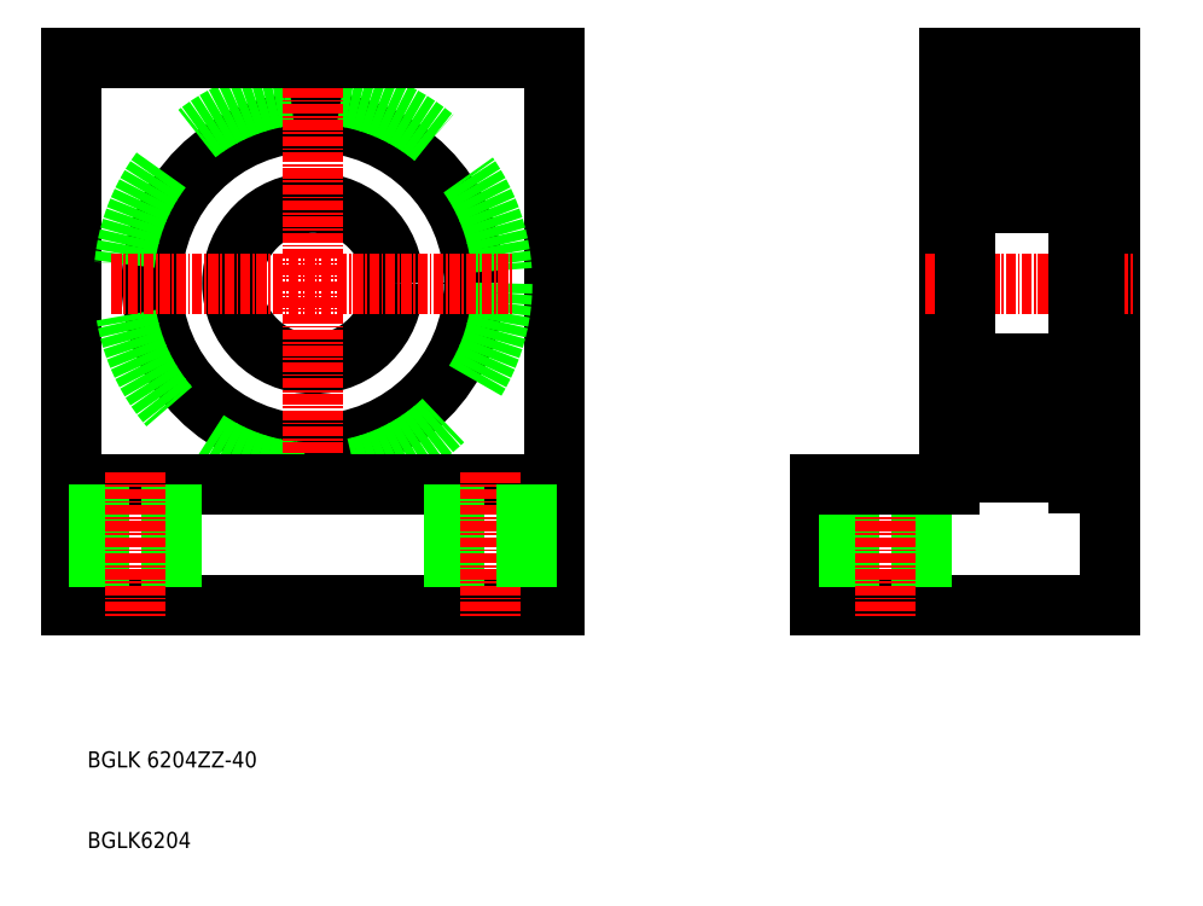
<metadata>
{"format":"dxf","ext":"dxf","renderer":"ezdxf+matplotlib","layout":"modelspace","background":"white","min_lineweight":24,"dpi":150}
</metadata>
<code>
0
SECTION
2
ENTITIES
0
CIRCLE
8
0
10
123.2
20
133
30
0
40
20
0
LINE
8
0
10
93.2
20
93.04
30
0
11
93.2
21
161
31
0
0
CIRCLE
8
0
10
123.2
20
133
30
0
40
10
0
LINE
8
0
10
153.2
20
93.04
30
0
11
153.2
21
161
31
0
0
CIRCLE
8
0
10
123.2
20
133
30
0
40
23.5
0
LINE
8
CENTER
10
123.2
20
108
30
0
11
123.2
21
158
31
0
0
TEXT
8
0
10
95.2
20
62.95
30
0
40
2
1
BGLK6204
0
LINE
8
0
10
93.2
20
93.04
30
0
11
153.2
21
93.04
31
0
0
LINE
8
0
10
93.2
20
108
30
0
11
153.2
21
108
31
0
0
TEXT
8
0
10
95.2
20
72.95
30
0
40
2
1
BGLK 6204ZZ-40
0
LINE
8
0
10
105.7
20
108
30
0
11
105.7
21
93.04
31
0
0
LINE
8
0
10
96.7
20
108
30
0
11
96.7
21
93.04
31
0
0
LINE
8
CENTER
10
101.2
20
109.5
30
0
11
101.2
21
91.54
31
0
0
LINE
8
0
10
140.7
20
108
30
0
11
140.7
21
93.04
31
0
0
LINE
8
CENTER
10
145.2
20
109.5
30
0
11
145.2
21
91.54
31
0
0
LINE
8
0
10
149.7
20
108
30
0
11
149.7
21
93.04
31
0
0
LINE
8
0
10
93.2
20
161
30
0
11
153.2
21
161
31
0
0
LINE
8
CENTER
10
98.2
20
133
30
0
11
148.2
21
133
31
0
0
LINE
8
0
10
202.2
20
161
30
0
11
202.2
21
108
31
0
0
LINE
8
0
10
222.2
20
93.04
30
0
11
222.2
21
161
31
0
0
LINE
8
0
10
186.2
20
93.04
30
0
11
222.2
21
93.04
31
0
0
LINE
8
0
10
186.2
20
93.04
30
0
11
186.2
21
108
31
0
0
LINE
8
0
10
189.7
20
108
30
0
11
189.7
21
93.04
31
0
0
LINE
8
0
10
198.7
20
108
30
0
11
198.7
21
93.04
31
0
0
LINE
8
CENTER
10
194.2
20
109.5
30
0
11
194.2
21
91.54
31
0
0
LINE
8
0
10
202.2
20
108
30
0
11
186.2
21
108
31
0
0
LINE
8
0
10
202.2
20
113
30
0
11
204.2
21
113
31
0
0
LINE
8
0
10
222.2
20
161
30
0
11
202.2
21
161
31
0
0
LINE
8
CENTER
10
199.2
20
133
30
0
11
225.2
21
133
31
0
0
LINE
8
0
10
202.2
20
153
30
0
11
204.2
21
153
31
0
0
LINE
8
0
10
217.7
20
151.4
30
0
11
217.7
21
147.6
31
0
0
LINE
8
0
10
217.4
20
151.3
30
0
11
217.4
21
147.6
31
0
0
LINE
8
0
10
218.2
20
155.5
30
0
11
218.2
21
110.5
31
0
0
CIRCLE
8
0
10
211.2
20
150.3
30
0
40
3.969
0
LINE
8
0
10
205
20
151.3
30
0
11
205
21
147.6
31
0
0
LINE
8
0
10
204.7
20
151.4
30
0
11
204.7
21
147.6
31
0
0
LINE
8
0
10
204.2
20
155.5
30
0
11
204.2
21
110.5
31
0
0
LINE
8
0
10
220.2
20
108.3
30
0
11
220.2
21
157.8
31
0
0
LINE
8
0
10
218.2
20
108.3
30
0
11
218.2
21
157.8
31
0
0
LINE
8
0
10
217.4
20
114.8
30
0
11
217.4
21
118.4
31
0
0
LINE
8
0
10
217.7
20
114.6
30
0
11
217.7
21
118.4
31
0
0
CIRCLE
8
0
10
211.2
20
115.8
30
0
40
3.969
0
LINE
8
0
10
204.7
20
114.6
30
0
11
204.7
21
118.4
31
0
0
LINE
8
0
10
205
20
114.8
30
0
11
205
21
118.4
31
0
0
LINE
8
0
10
216
20
113.3
30
0
11
214.3
21
113.3
31
0
0
LINE
8
0
10
205.2
20
109.5
30
0
11
217.2
21
109.5
31
0
0
LINE
8
0
10
205.8
20
112.3
30
0
11
205.8
21
113.5
31
0
0
LINE
8
0
10
206.1
20
112.3
30
0
11
206.2
21
113.2
31
0
0
ARC
8
0
10
205.2
20
112.4
30
0
40
0.3
50
130
51
220.1
0
LINE
8
0
10
205.4
20
112.6
30
0
11
205.2
21
112.4
31
0
0
ARC
8
0
10
205.6
20
112.3
30
0
40
0.5
50
220.1
51
355
0
ARC
8
0
10
205.6
20
112.3
30
0
40
0.2
50
220
51
357.6
0
LINE
8
0
10
205
20
112.2
30
0
11
205.2
21
112
31
0
0
LINE
8
0
10
204.4
20
112.2
30
0
11
205
21
112.2
31
0
0
LINE
8
0
10
205.2
20
112.4
30
0
11
205.4
21
112.2
31
0
0
ARC
8
0
10
204.4
20
112
30
0
40
0.2
50
90
51
180
0
ARC
8
0
10
205.2
20
110.5
30
0
40
1
50
180
51
270
0
LINE
8
0
10
208.5
20
109.5
30
0
11
208.5
21
109.5
31
0
0
LINE
8
0
10
206.1
20
113.7
30
0
11
205
21
114.8
31
0
0
LINE
8
0
10
205.8
20
113.5
30
0
11
204.7
21
114.6
31
0
0
LINE
8
0
10
205.2
20
112.9
30
0
11
205
21
112.7
31
0
0
LINE
8
0
10
205.2
20
112.9
30
0
11
205.4
21
112.6
31
0
0
ARC
8
0
10
206.4
20
113.1
30
0
40
0.2
50
90
51
175
0
LINE
8
0
10
206.1
20
112.8
30
0
11
206.1
21
113.7
31
0
0
LINE
8
0
10
206.4
20
113.3
30
0
11
208.1
21
113.3
31
0
0
LINE
8
0
10
211.2
20
109.5
30
0
11
211.2
21
109.5
31
0
0
LINE
8
0
10
220.2
20
108.3
30
0
11
218.2
21
108.3
31
0
0
LINE
8
0
10
220.2
20
112.8
30
0
11
218.2
21
112.8
31
0
0
LINE
8
0
10
216.3
20
112.3
30
0
11
216.2
21
113.2
31
0
0
LINE
8
0
10
216.6
20
112.3
30
0
11
216.6
21
113.5
31
0
0
LINE
8
0
10
217
20
112.6
30
0
11
217.2
21
112.4
31
0
0
ARC
8
0
10
217.2
20
112.4
30
0
40
0.3
50
319.9
51
50
0
LINE
8
0
10
217.4
20
112.2
30
0
11
217.2
21
112
31
0
0
ARC
8
0
10
217.2
20
110.5
30
0
40
1
50
270
51
0
0
ARC
8
0
10
216.8
20
112.3
30
0
40
0.5
50
185
51
319.9
0
LINE
8
0
10
217.2
20
112.4
30
0
11
217
21
112.2
31
0
0
ARC
8
0
10
216.8
20
112.3
30
0
40
0.2
50
182.4
51
320
0
LINE
8
0
10
218
20
112.2
30
0
11
217.4
21
112.2
31
0
0
ARC
8
0
10
218
20
112
30
0
40
0.2
50
0
51
90
0
LINE
8
0
10
217.2
20
112.9
30
0
11
217.4
21
112.7
31
0
0
LINE
8
0
10
216.6
20
113.5
30
0
11
217.7
21
114.6
31
0
0
LINE
8
0
10
216.3
20
113.7
30
0
11
217.4
21
114.8
31
0
0
LINE
8
0
10
216.3
20
112.8
30
0
11
216.3
21
113.7
31
0
0
ARC
8
0
10
216
20
113.1
30
0
40
0.2
50
4.987
51
90
0
LINE
8
0
10
217.2
20
112.9
30
0
11
217
21
112.6
31
0
0
LINE
8
0
10
222.2
20
109.5
30
0
11
220.2
21
109.5
31
0
0
LINE
8
0
10
215.9
20
118.2
30
0
11
214.3
21
118.2
31
0
0
LINE
8
0
10
205.2
20
123
30
0
11
217.2
21
123
31
0
0
LINE
8
0
10
205
20
118.7
30
0
11
205.7
21
118.7
31
0
0
ARC
8
0
10
205.7
20
119
30
0
40
0.5996
50
87.2
51
135
0
LINE
8
0
10
205.7
20
118.4
30
0
11
205
21
118.4
31
0
0
LINE
8
0
10
204.4
20
119
30
0
11
204.9
21
119
31
0
0
ARC
8
0
10
205
20
118.4
30
0
40
0.3
50
90
51
180
0
LINE
8
0
10
204.9
20
119
30
0
11
205.3
21
119.4
31
0
0
ARC
8
0
10
204.4
20
119.2
30
0
40
0.2
50
180
51
270
0
LINE
8
0
10
206
20
119.4
30
0
11
206.4
21
118.4
31
0
0
ARC
8
0
10
205.7
20
119.3
30
0
40
0.3002
50
19.97
51
94.46
0
LINE
8
0
10
205.7
20
118.7
30
0
11
205.7
21
118.4
31
0
0
ARC
8
0
10
206.5
20
118.4
30
0
40
0.2
50
200
51
270
0
LINE
8
0
10
206.5
20
118.2
30
0
11
208.1
21
118.2
31
0
0
ARC
8
0
10
205.2
20
122
30
0
40
1
50
90
51
180
0
LINE
8
0
10
216.8
20
118.4
30
0
11
217.4
21
118.4
31
0
0
LINE
8
0
10
217.5
20
119
30
0
11
217.1
21
119.4
31
0
0
LINE
8
0
10
217.4
20
118.7
30
0
11
216.8
21
118.7
31
0
0
ARC
8
0
10
216.7
20
119.3
30
0
40
0.3002
50
85.54
51
160
0
LINE
8
0
10
216.4
20
119.4
30
0
11
216
21
118.4
31
0
0
LINE
8
0
10
216.8
20
118.7
30
0
11
216.8
21
118.4
31
0
0
ARC
8
0
10
216.7
20
119
30
0
40
0.5996
50
45
51
92.8
0
ARC
8
0
10
215.9
20
118.4
30
0
40
0.2
50
270
51
340
0
LINE
8
0
10
218
20
119
30
0
11
217.5
21
119
31
0
0
ARC
8
0
10
217.4
20
118.4
30
0
40
0.3
50
0
51
90
0
ARC
8
0
10
218
20
119.2
30
0
40
0.2
50
270
51
0
0
ARC
8
0
10
217.2
20
122
30
0
40
1
50
0
51
90
0
LINE
8
0
10
215.9
20
147.8
30
0
11
214.3
21
147.8
31
0
0
LINE
8
0
10
205.2
20
143
30
0
11
217.2
21
143
31
0
0
ARC
8
0
10
205.2
20
144
30
0
40
1
50
180
51
270
0
LINE
8
0
10
205.7
20
147.6
30
0
11
205
21
147.6
31
0
0
LINE
8
0
10
205
20
147.3
30
0
11
205.7
21
147.3
31
0
0
ARC
8
0
10
205.7
20
147.1
30
0
40
0.5996
50
225
51
272.8
0
LINE
8
0
10
204.9
20
147
30
0
11
205.3
21
146.7
31
0
0
LINE
8
0
10
204.4
20
147
30
0
11
204.9
21
147
31
0
0
ARC
8
0
10
205
20
147.6
30
0
40
0.3
50
180
51
270
0
ARC
8
0
10
204.4
20
146.8
30
0
40
0.2
50
90
51
180
0
LINE
8
0
10
206
20
146.7
30
0
11
206.4
21
147.7
31
0
0
LINE
8
0
10
205.7
20
147.3
30
0
11
205.7
21
147.6
31
0
0
ARC
8
0
10
206.5
20
147.6
30
0
40
0.2
50
90
51
160
0
LINE
8
0
10
206.5
20
147.8
30
0
11
208.1
21
147.8
31
0
0
ARC
8
0
10
205.7
20
146.8
30
0
40
0.3002
50
265.5
51
340
0
ARC
8
0
10
217.2
20
144
30
0
40
1
50
270
51
0
0
LINE
8
0
10
217.5
20
147
30
0
11
217.1
21
146.7
31
0
0
LINE
8
0
10
217.4
20
147.3
30
0
11
216.8
21
147.3
31
0
0
LINE
8
0
10
216.8
20
147.6
30
0
11
217.4
21
147.6
31
0
0
LINE
8
0
10
216.4
20
146.7
30
0
11
216
21
147.7
31
0
0
LINE
8
0
10
216.8
20
147.3
30
0
11
216.8
21
147.6
31
0
0
ARC
8
0
10
216.7
20
146.8
30
0
40
0.3002
50
200
51
274.5
0
ARC
8
0
10
216.7
20
147.1
30
0
40
0.5996
50
267.2
51
315
0
ARC
8
0
10
215.9
20
147.6
30
0
40
0.2
50
19.97
51
90
0
ARC
8
0
10
218
20
146.8
30
0
40
0.2
50
0
51
90
0
LINE
8
0
10
218
20
147
30
0
11
217.5
21
147
31
0
0
ARC
8
0
10
217.4
20
147.6
30
0
40
0.3
50
270
51
0
0
LINE
8
0
10
205.2
20
156.5
30
0
11
217.2
21
156.5
31
0
0
LINE
8
0
10
216
20
152.7
30
0
11
214.3
21
152.7
31
0
0
LINE
8
0
10
206.1
20
153.8
30
0
11
206.2
21
152.9
31
0
0
LINE
8
0
10
205.8
20
153.8
30
0
11
205.8
21
152.5
31
0
0
ARC
8
0
10
205.2
20
153.6
30
0
40
0.3
50
139.9
51
230
0
LINE
8
0
10
205.4
20
153.5
30
0
11
205.2
21
153.6
31
0
0
LINE
8
0
10
205.8
20
152.5
30
0
11
204.7
21
151.4
31
0
0
LINE
8
0
10
206.1
20
152.4
30
0
11
205
21
151.3
31
0
0
LINE
8
0
10
205.2
20
153.2
30
0
11
205.4
21
153.5
31
0
0
LINE
8
0
10
205.2
20
153.2
30
0
11
205
21
153.4
31
0
0
ARC
8
0
10
206.4
20
152.9
30
0
40
0.2
50
185
51
270
0
LINE
8
0
10
206.1
20
153.3
30
0
11
206.1
21
152.4
31
0
0
LINE
8
0
10
206.4
20
152.7
30
0
11
208.1
21
152.7
31
0
0
ARC
8
0
10
205.6
20
153.8
30
0
40
0.5
50
4.987
51
139.9
0
ARC
8
0
10
205.6
20
153.8
30
0
40
0.2
50
2.375
51
140
0
LINE
8
0
10
204.4
20
153.8
30
0
11
205
21
153.8
31
0
0
LINE
8
0
10
205.2
20
153.6
30
0
11
205.4
21
153.9
31
0
0
LINE
8
0
10
205
20
153.8
30
0
11
205.2
21
154.1
31
0
0
ARC
8
0
10
204.4
20
154
30
0
40
0.2
50
180
51
270
0
ARC
8
0
10
205.2
20
155.5
30
0
40
1
50
90
51
180
0
LINE
8
0
10
220.2
20
153.3
30
0
11
218.2
21
153.3
31
0
0
LINE
8
0
10
216.3
20
153.8
30
0
11
216.2
21
152.9
31
0
0
LINE
8
0
10
216.6
20
153.8
30
0
11
216.6
21
152.5
31
0
0
ARC
8
0
10
217.2
20
153.6
30
0
40
0.3
50
310
51
40.09
0
LINE
8
0
10
217
20
153.5
30
0
11
217.2
21
153.6
31
0
0
LINE
8
0
10
216.3
20
152.4
30
0
11
217.4
21
151.3
31
0
0
LINE
8
0
10
216.6
20
152.5
30
0
11
217.7
21
151.4
31
0
0
LINE
8
0
10
217.2
20
153.2
30
0
11
217.4
21
153.4
31
0
0
LINE
8
0
10
216.3
20
153.3
30
0
11
216.3
21
152.4
31
0
0
ARC
8
0
10
216
20
152.9
30
0
40
0.2
50
270
51
355
0
LINE
8
0
10
217.2
20
153.2
30
0
11
217
21
153.5
31
0
0
ARC
8
0
10
217.2
20
155.5
30
0
40
1
50
0
51
90
0
LINE
8
0
10
217.4
20
153.8
30
0
11
217.2
21
154.1
31
0
0
ARC
8
0
10
216.8
20
153.8
30
0
40
0.5
50
40.09
51
175
0
LINE
8
0
10
217.2
20
153.6
30
0
11
217
21
153.9
31
0
0
ARC
8
0
10
216.8
20
153.8
30
0
40
0.2
50
40.01
51
177.6
0
LINE
8
0
10
218
20
153.8
30
0
11
217.4
21
153.8
31
0
0
ARC
8
0
10
218
20
154
30
0
40
0.2
50
270
51
0
0
LINE
8
0
10
222.2
20
156.5
30
0
11
220.2
21
156.5
31
0
0
LINE
8
0
10
220.2
20
157.8
30
0
11
218.2
21
157.8
31
0
0
ENDSEC
0
EOF

</code>
